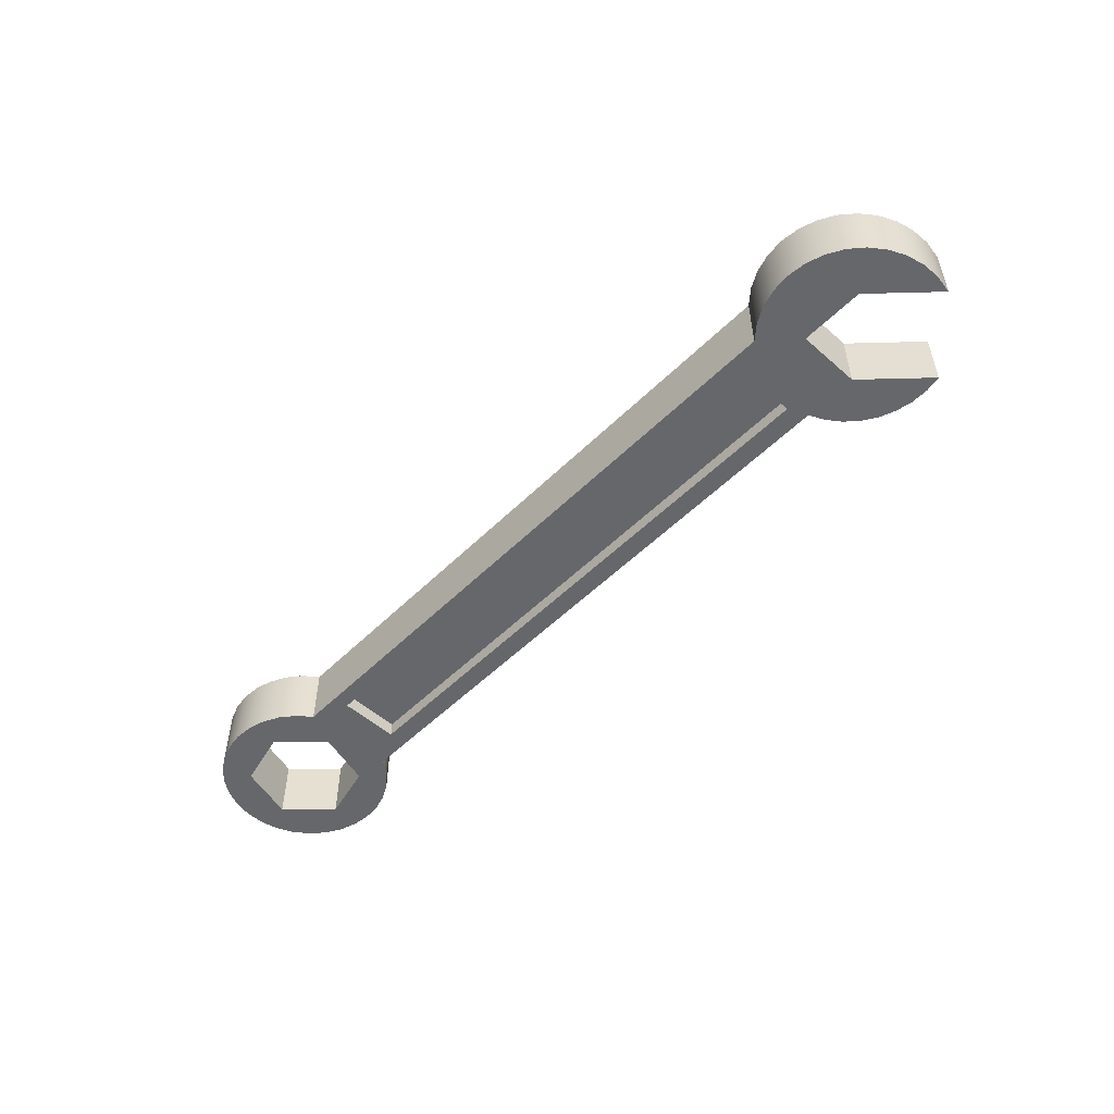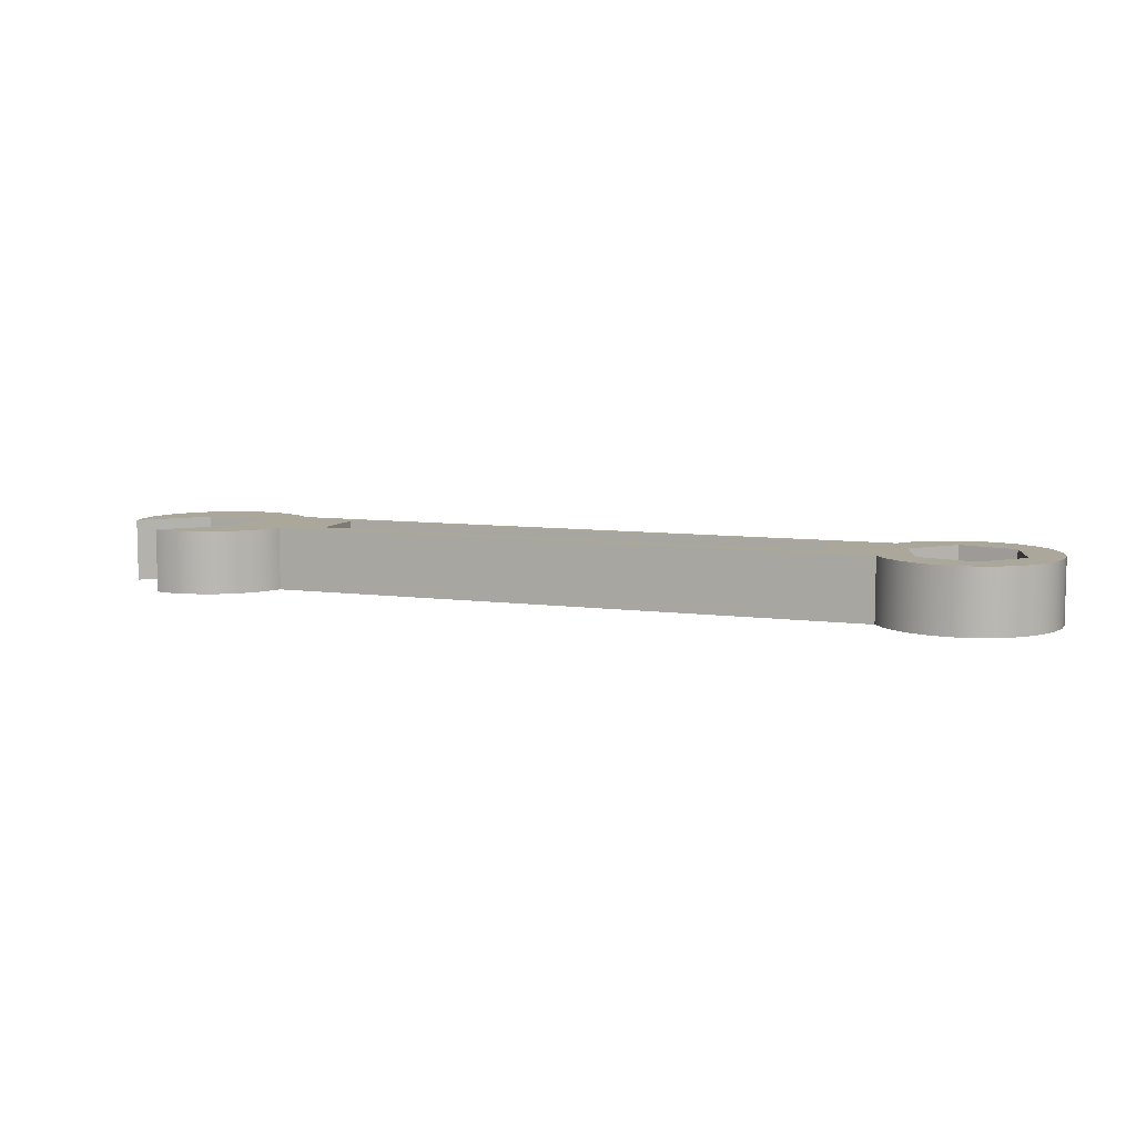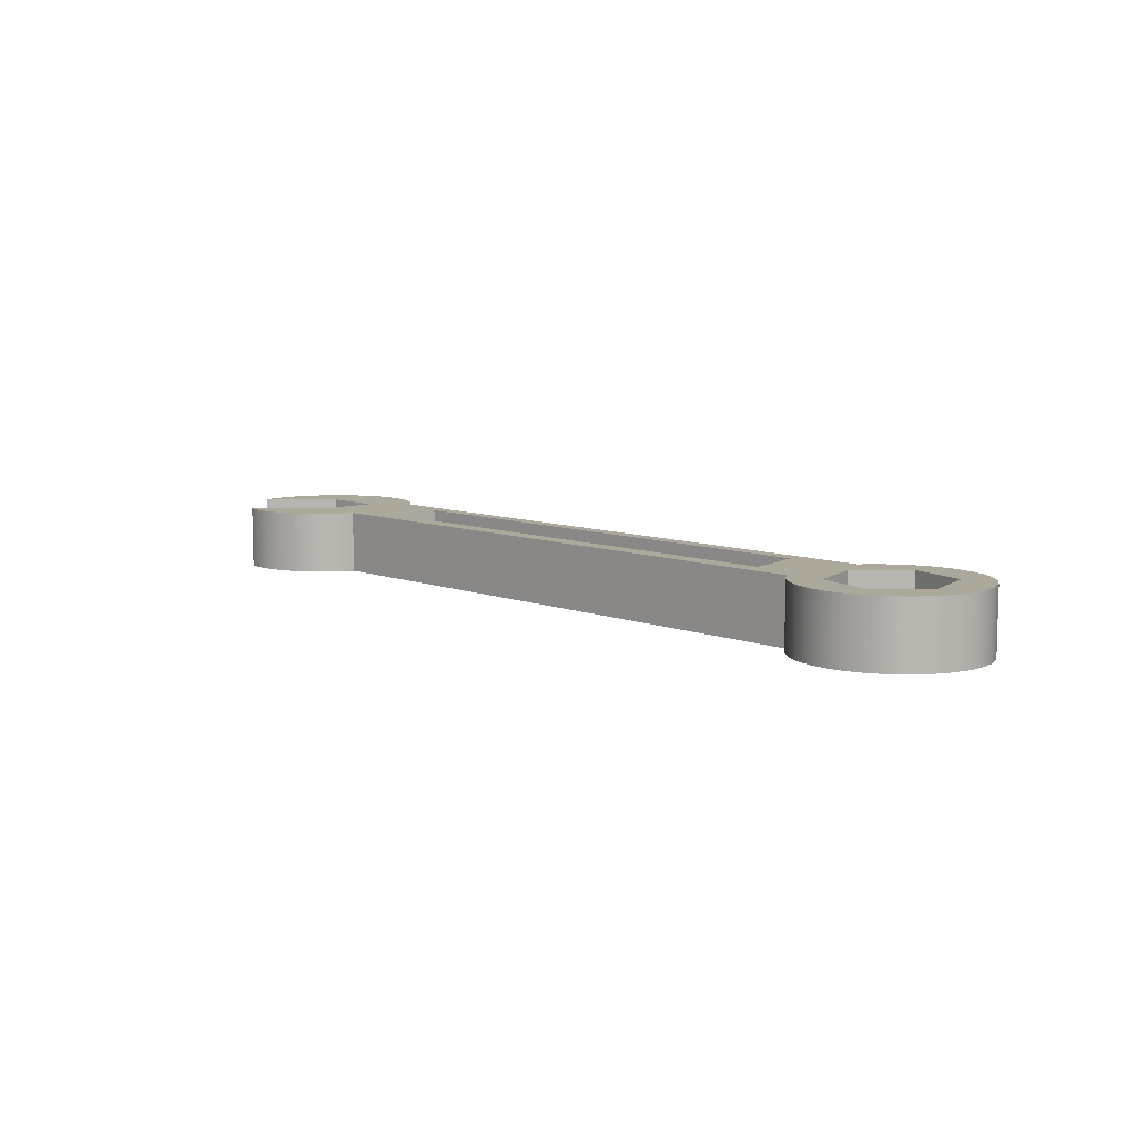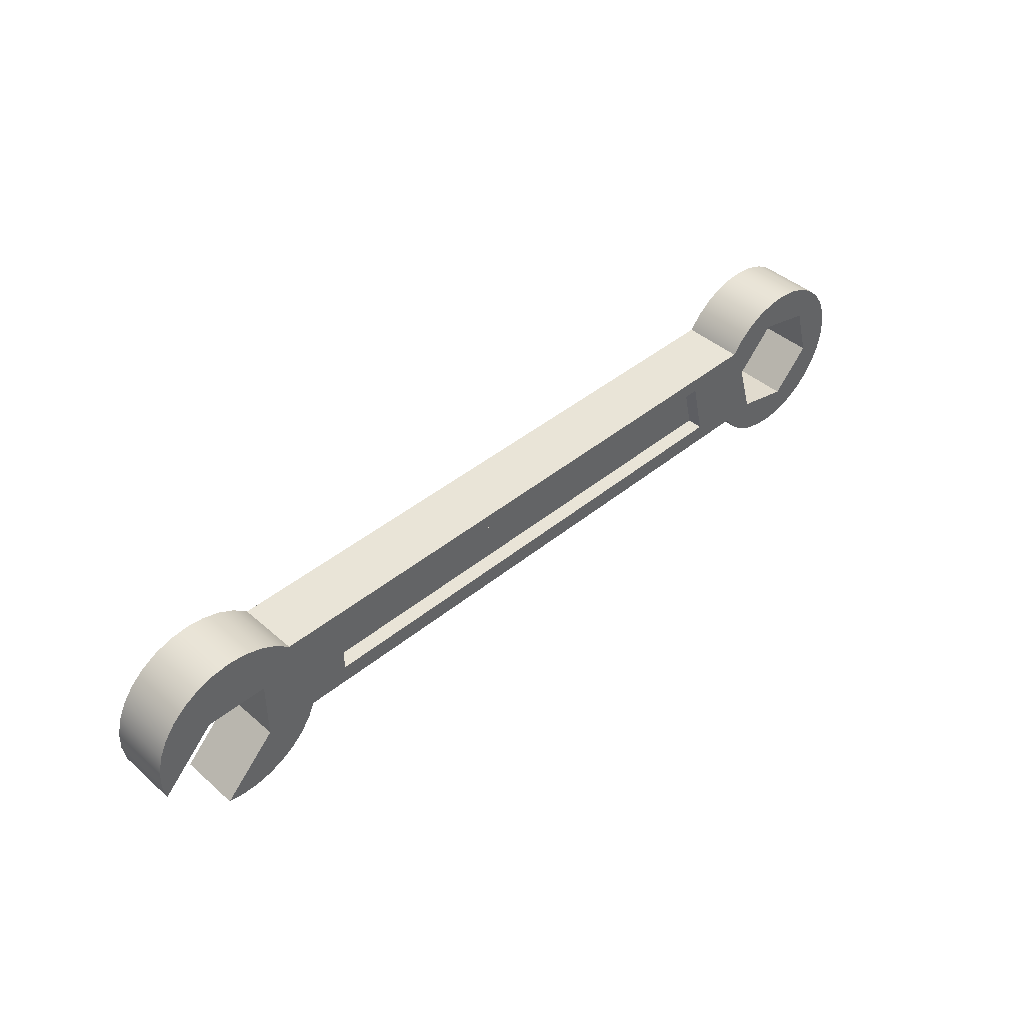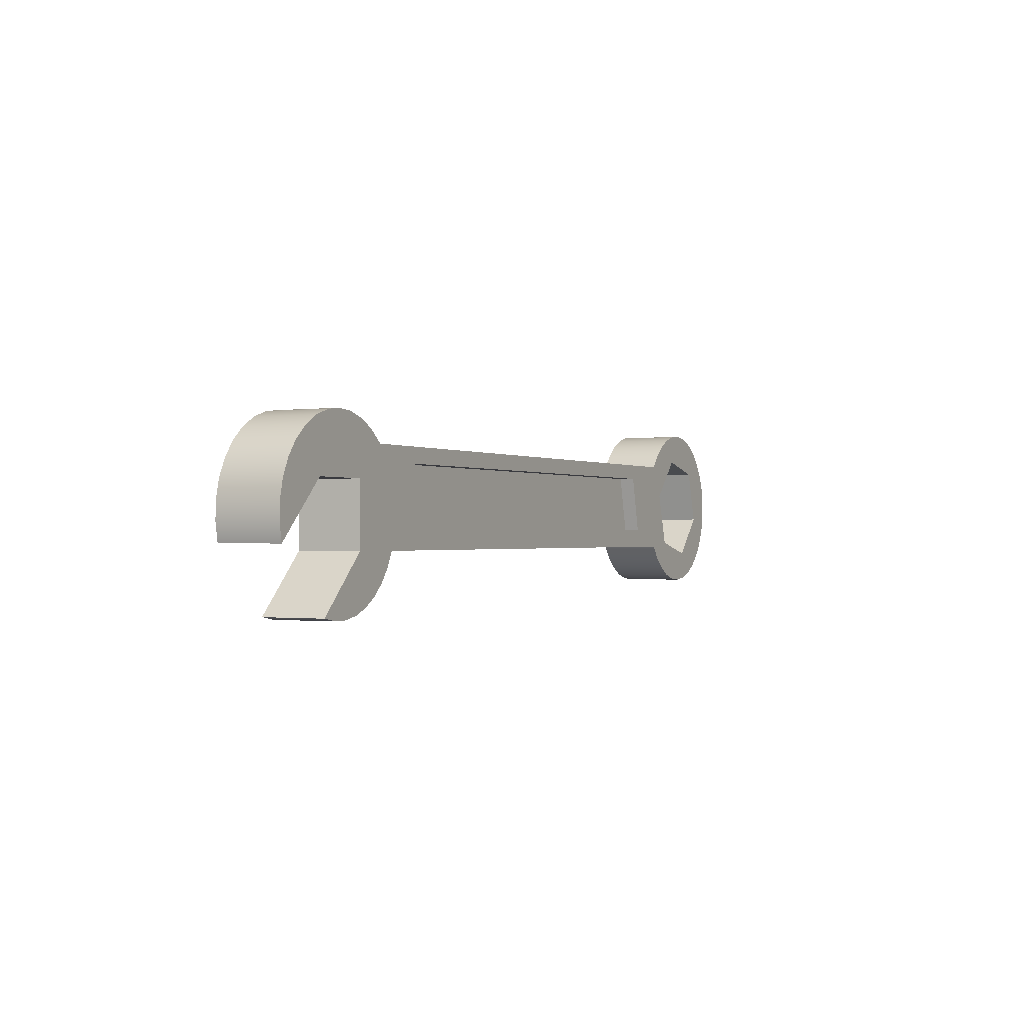
<metadata>
{"format":"obj","ext":"obj","renderer":"f3d","projection":"perspective","resolution":1024,"background":"white","views":[{"elev":-52.2,"azim":46.6,"up":"+Y"},{"elev":8.1,"azim":-159.8,"up":"+Y"},{"elev":8.5,"azim":-133.2,"up":"+Y"},{"elev":43.0,"azim":135.9,"up":"+Z"},{"elev":-0.7,"azim":117.0,"up":"+Z"}]}
</metadata>
<code>
v 0.5791 0 1.253
v 0.5791 0 0.305
v 0.5791 0.25 0.305
v 0.5791 0.25 1.253
v 0.5791 0 0.305
v 9.517 0 0.305
v 9.517 0.25 0.305
v 0.5791 0.25 0.305
v 9.517 0 0.305
v 9.517 0 1.243
v 9.517 0.25 1.243
v 9.517 0.25 0.305
v 9.517 0 1.243
v 0.5791 0 1.253
v 0.5791 0.25 1.253
v 9.517 0.25 1.243
v 9.517 0.25 1.243
v 0.5791 0.25 1.253
v 0.5791 0.25 0.305
v 9.517 0.25 0.305
v -0.9076 1 1.626
v -0.2731 1 0.9557
v -0.2731 0 0.9557
v -0.9076 0 1.626
v -0.2731 1 0.9557
v -0.536 1 0.07125
v -0.536 0 0.07125
v -0.2731 0 0.9557
v -0.536 1 0.07125
v -1.433 1 -0.1433
v -1.433 0 -0.1433
v -0.536 0 0.07125
v -1.433 1 -0.1433
v -2.068 1 0.5266
v -2.068 0 0.5266
v -1.433 0 -0.1433
v -2.068 1 0.5266
v -1.805 1 1.411
v -1.805 0 1.411
v -2.068 0 0.5266
v -1.805 1 1.411
v -0.9076 1 1.626
v -0.9076 0 1.626
v -1.805 0 1.411
v 0 1 1.5
v -0.1799 1 1.723
v -0.4016 1 1.905
v -0.6558 1 2.038
v -0.9318 1 2.116
v -1.218 1 2.135
v -1.502 1 2.096
v -1.772 1 2
v -2.017 1 1.85
v -2.225 1 1.654
v -2.39 1 1.419
v -2.503 1 1.155
v -2.559 1 0.8741
v -2.557 1 0.5874
v -2.496 1 0.3071
v -2.379 1 0.04525
v -2.212 1 -0.1872
v -2 1 -0.3805
v -1.753 1 -0.5264
v -1.482 1 -0.6187
v -1.197 1 -0.6535
v -0.9112 1 -0.6295
v -0.6364 1 -0.5475
v -0.3842 1 -0.4111
v -0.1652 1 -0.226
v 0.01127 1 -3.331e-16
v 0.01127 0 -3.331e-16
v -0.1652 0 -0.226
v -0.3842 0 -0.4111
v -0.6364 0 -0.5475
v -0.9112 0 -0.6295
v -1.197 0 -0.6535
v -1.482 0 -0.6187
v -1.753 0 -0.5264
v -2 0 -0.3805
v -2.212 0 -0.1872
v -2.379 0 0.04525
v -2.496 0 0.3071
v -2.557 0 0.5874
v -2.559 0 0.8741
v -2.503 0 1.155
v -2.39 0 1.419
v -2.225 0 1.654
v -2.017 0 1.85
v -1.772 0 2
v -1.502 0 2.096
v -1.218 0 2.135
v -0.9318 0 2.116
v -0.6558 0 2.038
v -0.4016 0 1.905
v -0.1799 0 1.723
v 0 0 1.5
v 0.01127 0 -3.331e-16
v 0.01127 1 -3.331e-16
v 9.655 1 0
v 9.655 0 0
v 9 1 1.253
v 9 1 0.305
v 9 0.75 0.305
v 9 0.75 1.253
v 9 1 0.305
v 0.7811 1 0.305
v 0.7811 0.75 0.305
v 9 0.75 0.305
v 0.7811 1 0.305
v 1 1 1.253
v 1 0.75 1.253
v 0.7811 0.75 0.305
v 1 1 1.253
v 9 1 1.253
v 9 0.75 1.253
v 1 0.75 1.253
v 1 0.75 1.253
v 9 0.75 1.253
v 9 0.75 0.305
v 0.7811 0.75 0.305
v 11.38 1 -0.8831
v 10.5 1 0
v 10.5 0 0
v 11.38 0 -0.8831
v 10.5 1 0
v 10.5 1 1
v 10.5 0 1
v 10.5 0 0
v 10.5 1 1
v 11.5 1 1
v 11.5 0 1
v 10.5 0 1
v 11.5 1 1
v 12.38 1 0.1169
v 12.38 0 0.1169
v 11.5 0 1
v 12.38 0 0.1169
v 12.38 1 0.1169
v 12.43 1 0.4038
v 12.42 1 0.6947
v 12.35 1 0.9776
v 12.23 1 1.241
v 12.05 1 1.474
v 11.84 1 1.666
v 11.58 1 1.811
v 11.31 1 1.902
v 11.02 1 1.935
v 10.73 1 1.909
v 10.45 1 1.825
v 10.19 1 1.687
v 9.971 1 1.5
v 9.971 0 1.5
v 10.19 0 1.687
v 10.45 0 1.825
v 10.73 0 1.909
v 11.02 0 1.935
v 11.31 0 1.902
v 11.58 0 1.811
v 11.84 0 1.666
v 12.05 0 1.474
v 12.23 0 1.241
v 12.35 0 0.9776
v 12.42 0 0.6947
v 12.43 0 0.4038
v 11.38 1 -0.8831
v 11.38 0 -0.8831
v 11.12 0 -0.93
v 10.86 0 -0.9278
v 10.59 0 -0.8766
v 10.35 0 -0.778
v 10.12 0 -0.6355
v 9.928 0 -0.454
v 9.77 0 -0.2397
v 9.655 0 0
v 9.655 1 0
v 9.77 1 -0.2397
v 9.928 1 -0.454
v 10.12 1 -0.6355
v 10.35 1 -0.778
v 10.59 1 -0.8766
v 10.86 1 -0.9278
v 11.12 1 -0.93
v 0.5791 0 0.305
v 0.5791 0 1.253
v 9.517 0 1.243
v 9.517 0 0.305
v -0.9076 0 1.626
v -0.2731 0 0.9557
v -0.536 0 0.07125
v -1.433 0 -0.1433
v -2.068 0 0.5266
v -1.805 0 1.411
v 11.38 0 -0.8831
v 10.5 0 0
v 10.5 0 1
v 11.5 0 1
v 12.38 0 0.1169
v 12.43 0 0.4038
v 12.42 0 0.6947
v 12.35 0 0.9776
v 12.23 0 1.241
v 12.05 0 1.474
v 11.84 0 1.666
v 11.58 0 1.811
v 11.31 0 1.902
v 11.02 0 1.935
v 10.73 0 1.909
v 10.45 0 1.825
v 10.19 0 1.687
v 9.971 0 1.5
v 0 0 1.5
v -0.1799 0 1.723
v -0.4016 0 1.905
v -0.6558 0 2.038
v -0.9318 0 2.116
v -1.218 0 2.135
v -1.502 0 2.096
v -1.772 0 2
v -2.017 0 1.85
v -2.225 0 1.654
v -2.39 0 1.419
v -2.503 0 1.155
v -2.559 0 0.8741
v -2.557 0 0.5874
v -2.496 0 0.3071
v -2.379 0 0.04525
v -2.212 0 -0.1872
v -2 0 -0.3805
v -1.753 0 -0.5264
v -1.482 0 -0.6187
v -1.197 0 -0.6535
v -0.9112 0 -0.6295
v -0.6364 0 -0.5475
v -0.3842 0 -0.4111
v -0.1652 0 -0.226
v 0.01127 0 -3.331e-16
v 9.655 0 0
v 9.77 0 -0.2397
v 9.928 0 -0.454
v 10.12 0 -0.6355
v 10.35 0 -0.778
v 10.59 0 -0.8766
v 10.86 0 -0.9278
v 11.12 0 -0.93
v 9.971 0 1.5
v 9.971 1 1.5
v 0 1 1.5
v 0 0 1.5
v -0.2731 1 0.9557
v -0.9076 1 1.626
v -1.805 1 1.411
v -2.068 1 0.5266
v -1.433 1 -0.1433
v -0.536 1 0.07125
v 9 1 0.305
v 9 1 1.253
v 1 1 1.253
v 0.7811 1 0.305
v 10.5 1 0
v 11.38 1 -0.8831
v 11.12 1 -0.93
v 10.86 1 -0.9278
v 10.59 1 -0.8766
v 10.35 1 -0.778
v 10.12 1 -0.6355
v 9.928 1 -0.454
v 9.77 1 -0.2397
v 9.655 1 0
v 0.01127 1 -3.331e-16
v -0.1652 1 -0.226
v -0.3842 1 -0.4111
v -0.6364 1 -0.5475
v -0.9112 1 -0.6295
v -1.197 1 -0.6535
v -1.482 1 -0.6187
v -1.753 1 -0.5264
v -2 1 -0.3805
v -2.212 1 -0.1872
v -2.379 1 0.04525
v -2.496 1 0.3071
v -2.557 1 0.5874
v -2.559 1 0.8741
v -2.503 1 1.155
v -2.39 1 1.419
v -2.225 1 1.654
v -2.017 1 1.85
v -1.772 1 2
v -1.502 1 2.096
v -1.218 1 2.135
v -0.9318 1 2.116
v -0.6558 1 2.038
v -0.4016 1 1.905
v -0.1799 1 1.723
v 0 1 1.5
v 9.971 1 1.5
v 10.19 1 1.687
v 10.45 1 1.825
v 10.73 1 1.909
v 11.02 1 1.935
v 11.31 1 1.902
v 11.58 1 1.811
v 11.84 1 1.666
v 12.05 1 1.474
v 12.23 1 1.241
v 12.35 1 0.9776
v 12.42 1 0.6947
v 12.43 1 0.4038
v 12.38 1 0.1169
v 11.5 1 1
v 10.5 1 1
g d90e7ff6-e312-11ea-82e9-54bf646e7e1f
f 1 2 4
f 4 2 3
g d90fdf86-e312-11ea-ac51-54bf646e7e1f
f 5 6 8
f 8 6 7
g d9116608-e312-11ea-832e-54bf646e7e1f
f 9 10 12
f 12 10 11
g d9129e94-e312-11ea-aa34-54bf646e7e1f
f 13 14 16
f 16 14 15
g d913aff6-e312-11ea-8bb7-54bf646e7e1f
f 18 19 17
f 17 19 20
g d866cffa-e312-11ea-b749-54bf646e7e1f
f 21 22 24
f 24 22 23
g d867ba36-e312-11ea-8a8a-54bf646e7e1f
f 25 26 28
f 28 26 27
g d868a4b8-e312-11ea-bf5f-54bf646e7e1f
f 29 30 32
f 32 30 31
g d86967e8-e312-11ea-8afb-54bf646e7e1f
f 33 34 36
f 36 34 35
g d86a5254-e312-11ea-954d-54bf646e7e1f
f 37 38 40
f 40 38 39
g d86b159c-e312-11ea-9187-54bf646e7e1f
f 41 42 44
f 44 42 43
g d81184cc-e312-11ea-a628-54bf646e7e1f
f 96 45 95
f 95 45 46
f 95 46 94
f 94 46 47
f 94 47 93
f 93 47 48
f 93 48 92
f 92 48 49
f 92 49 91
f 91 49 50
f 91 50 90
f 90 50 51
f 90 51 89
f 89 51 52
f 89 52 88
f 88 52 53
f 88 53 87
f 87 53 54
f 87 54 86
f 86 54 55
f 86 55 85
f 85 55 56
f 85 56 84
f 84 56 57
f 84 57 83
f 83 57 58
f 83 58 82
f 82 58 59
f 82 59 81
f 81 59 60
f 81 60 80
f 80 60 61
f 80 61 79
f 79 61 62
f 79 62 78
f 78 62 63
f 78 63 77
f 77 63 64
f 77 64 76
f 76 64 65
f 76 65 75
f 75 65 66
f 75 66 74
f 74 66 67
f 74 67 73
f 73 67 68
f 73 68 72
f 72 68 69
f 72 69 71
f 71 69 70
g d71bdcc6-e312-11ea-9c11-54bf646e7e1f
f 98 99 97
f 97 99 100
g d7ba64fa-e312-11ea-94cf-54bf646e7e1f
f 101 102 104
f 104 102 103
g d7bb2852-e312-11ea-a8dd-54bf646e7e1f
f 105 106 108
f 108 106 107
g d7bbeba6-e312-11ea-8f9f-54bf646e7e1f
f 109 110 112
f 112 110 111
g d7bc87ca-e312-11ea-ba02-54bf646e7e1f
f 113 114 116
f 116 114 115
g d7bd4b18-e312-11ea-8322-54bf646e7e1f
f 118 119 117
f 117 119 120
g d77d0e7a-e312-11ea-9a2b-54bf646e7e1f
f 121 122 124
f 124 122 123
g d77dd1d4-e312-11ea-9735-54bf646e7e1f
f 125 126 128
f 128 126 127
g d77e6e08-e312-11ea-9515-54bf646e7e1f
f 129 130 132
f 132 130 131
g d77f0a48-e312-11ea-a7c3-54bf646e7e1f
f 133 134 136
f 136 134 135
g d743619e-e312-11ea-8fec-54bf646e7e1f
f 137 138 164
f 164 138 139
f 164 139 163
f 163 139 140
f 163 140 162
f 162 140 141
f 162 141 161
f 161 141 142
f 161 142 160
f 160 142 143
f 160 143 159
f 159 143 144
f 159 144 158
f 158 144 145
f 158 145 157
f 157 145 146
f 157 146 156
f 156 146 147
f 156 147 155
f 155 147 148
f 155 148 154
f 154 148 149
f 154 149 153
f 153 149 150
f 153 150 152
f 152 150 151
g 80c54967-01d9-3f46-86fb-e2c3ea9ac76b
f 165 166 182
f 182 166 167
f 182 167 181
f 181 167 168
f 181 168 180
f 180 168 169
f 180 169 179
f 179 169 170
f 179 170 178
f 178 170 171
f 178 171 177
f 177 171 172
f 177 172 176
f 176 172 173
f 176 173 175
f 175 173 174
g d71d3c48-e312-11ea-9281-54bf646e7e1f
f 184 188 183
f 183 188 189
f 183 189 236
f 236 189 190
f 236 190 235
f 235 190 234
f 234 190 228
f 234 228 229
f 185 210 184
f 184 210 211
f 184 211 188
f 188 211 187
f 187 211 212
f 187 212 213
f 186 195 185
f 185 195 201
f 185 201 210
f 210 201 202
f 210 202 203
f 183 237 186
f 186 237 194
f 186 194 195
f 191 225 190
f 190 225 226
f 190 226 227
f 192 223 191
f 191 223 224
f 191 224 225
f 187 220 192
f 192 220 221
f 192 221 222
f 194 239 193
f 193 239 240
f 193 240 241
f 195 196 201
f 201 196 200
f 200 196 199
f 199 196 198
f 198 196 197
f 210 203 209
f 209 203 204
f 209 204 208
f 208 204 205
f 208 205 207
f 207 205 206
f 214 218 213
f 213 218 219
f 213 219 187
f 187 219 220
f 218 214 217
f 217 214 215
f 217 215 216
f 222 223 192
f 227 228 190
f 234 229 233
f 233 229 230
f 233 230 232
f 232 230 231
f 236 237 183
f 237 238 194
f 194 238 239
f 241 242 193
f 193 242 243
f 193 243 244
g d71c78f4-e312-11ea-bdd5-54bf646e7e1f
f 246 247 245
f 245 247 248
g d71cee24-e312-11ea-aaa1-54bf646e7e1f
f 250 294 249
f 249 294 257
f 249 257 258
f 251 285 250
f 250 285 286
f 250 286 292
f 292 286 287
f 292 287 291
f 291 287 288
f 291 288 290
f 290 288 289
f 252 282 251
f 251 282 283
f 251 283 284
f 253 280 252
f 252 280 281
f 252 281 282
f 254 269 253
f 253 269 270
f 253 270 271
f 269 254 258
f 258 254 249
f 256 310 255
f 255 310 259
f 255 259 268
f 268 259 267
f 267 259 266
f 266 259 260
f 266 260 265
f 265 260 264
f 264 260 263
f 263 260 262
f 262 260 261
f 310 256 295
f 295 256 257
f 295 257 294
f 269 258 268
f 268 258 255
f 272 276 271
f 271 276 277
f 271 277 253
f 253 277 278
f 253 278 279
f 276 272 275
f 275 272 273
f 275 273 274
f 279 280 253
f 284 285 251
f 292 293 250
f 250 293 294
f 296 302 295
f 295 302 303
f 295 303 304
f 302 296 301
f 301 296 297
f 301 297 300
f 300 297 298
f 300 298 299
f 305 309 304
f 304 309 310
f 304 310 295
f 305 306 309
f 309 306 307
f 309 307 308

</code>
